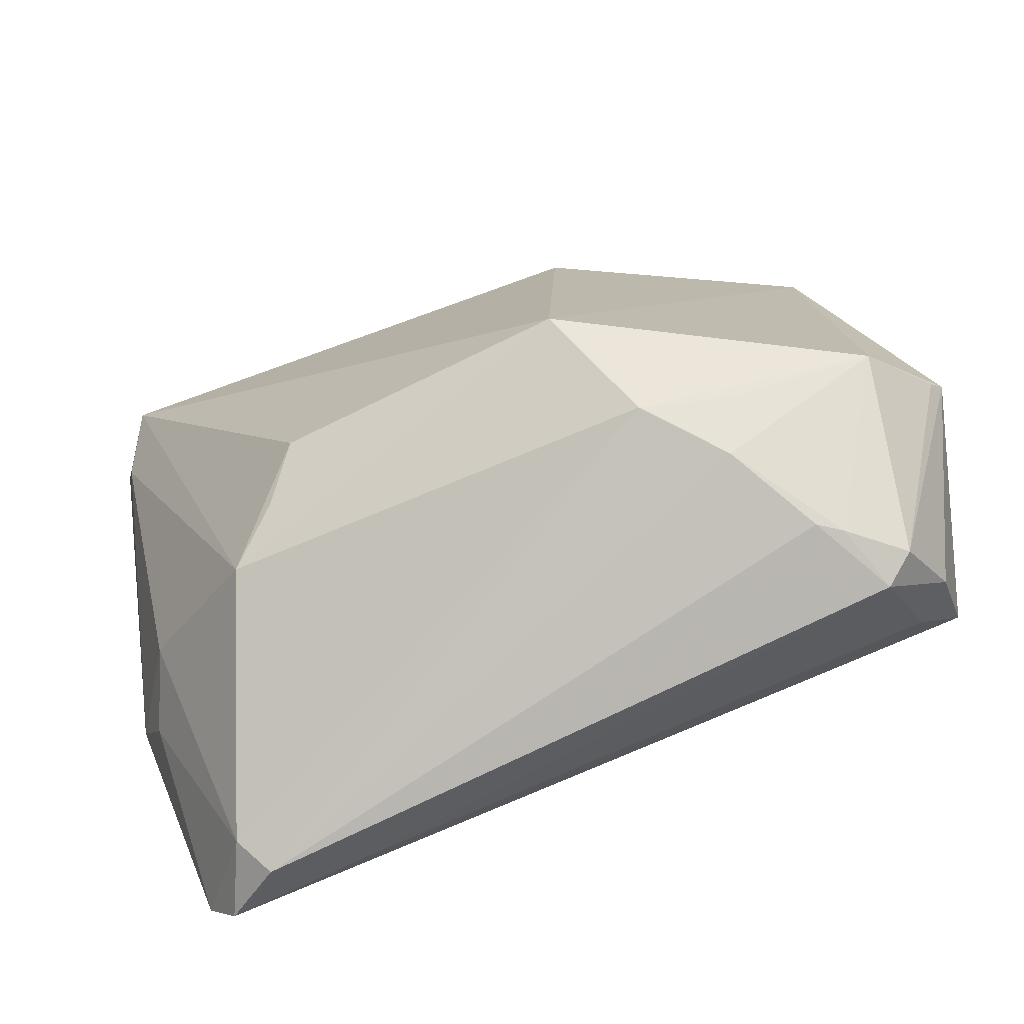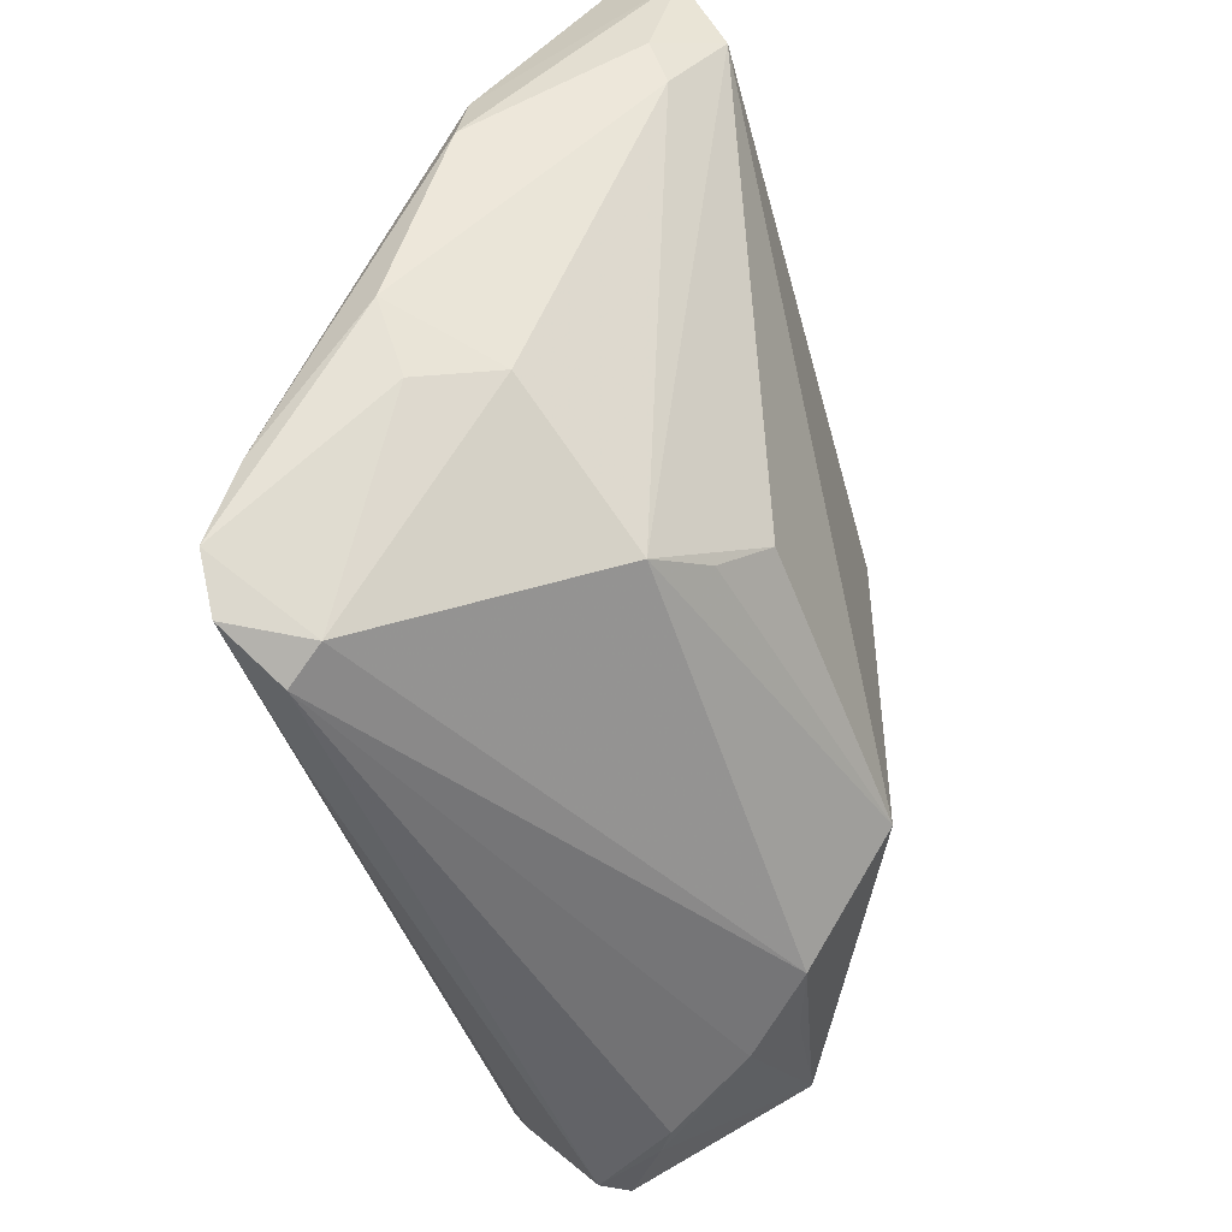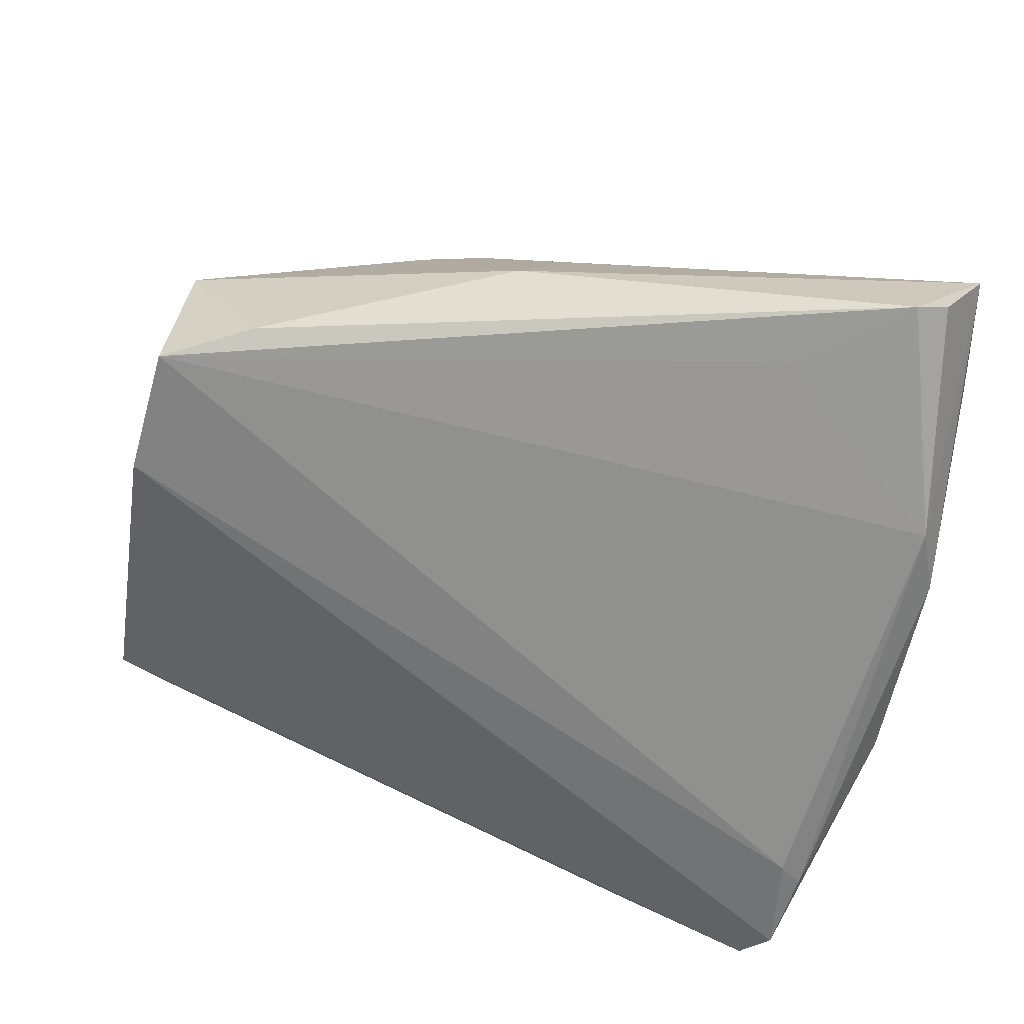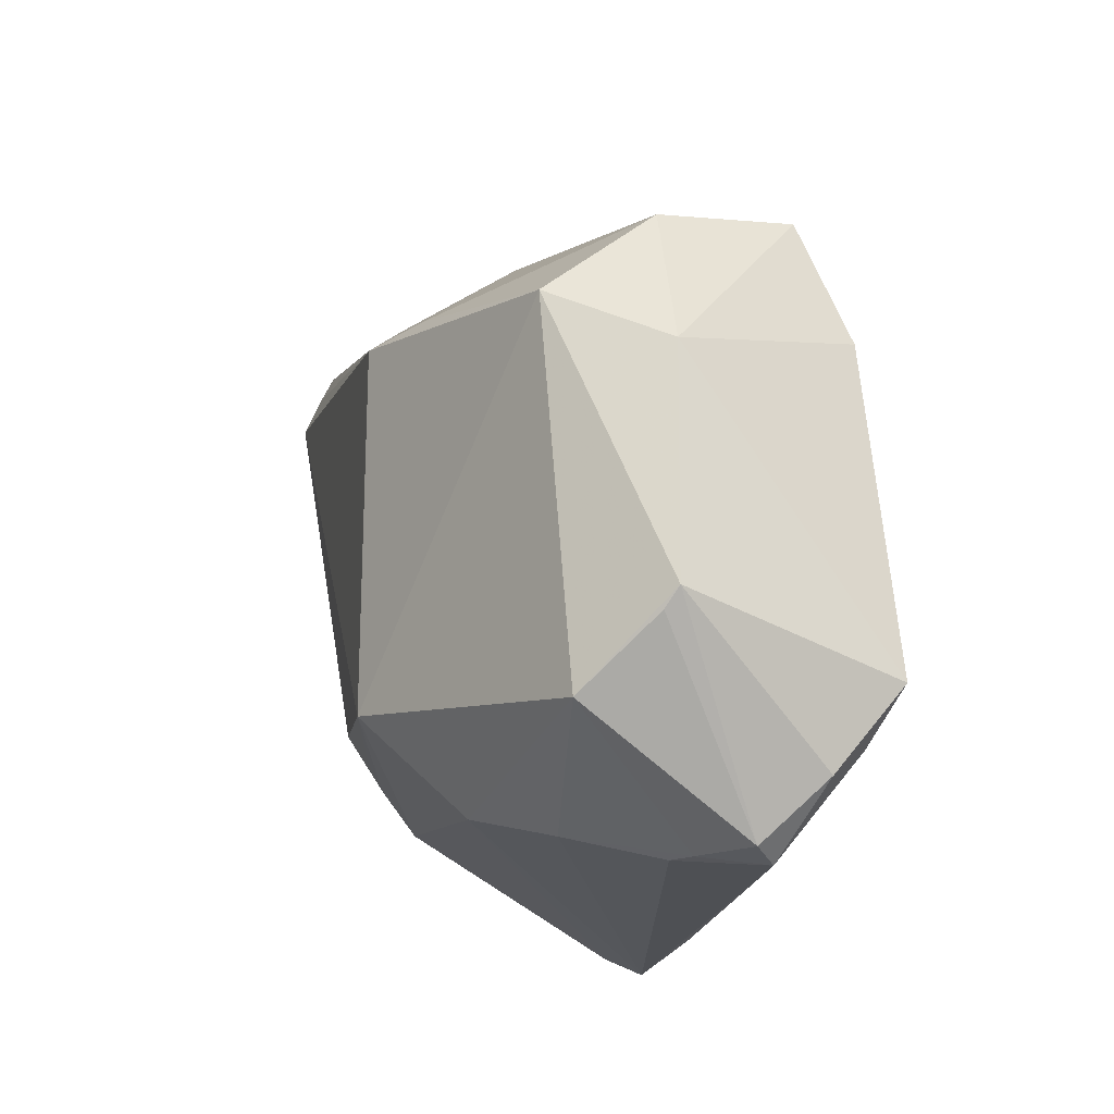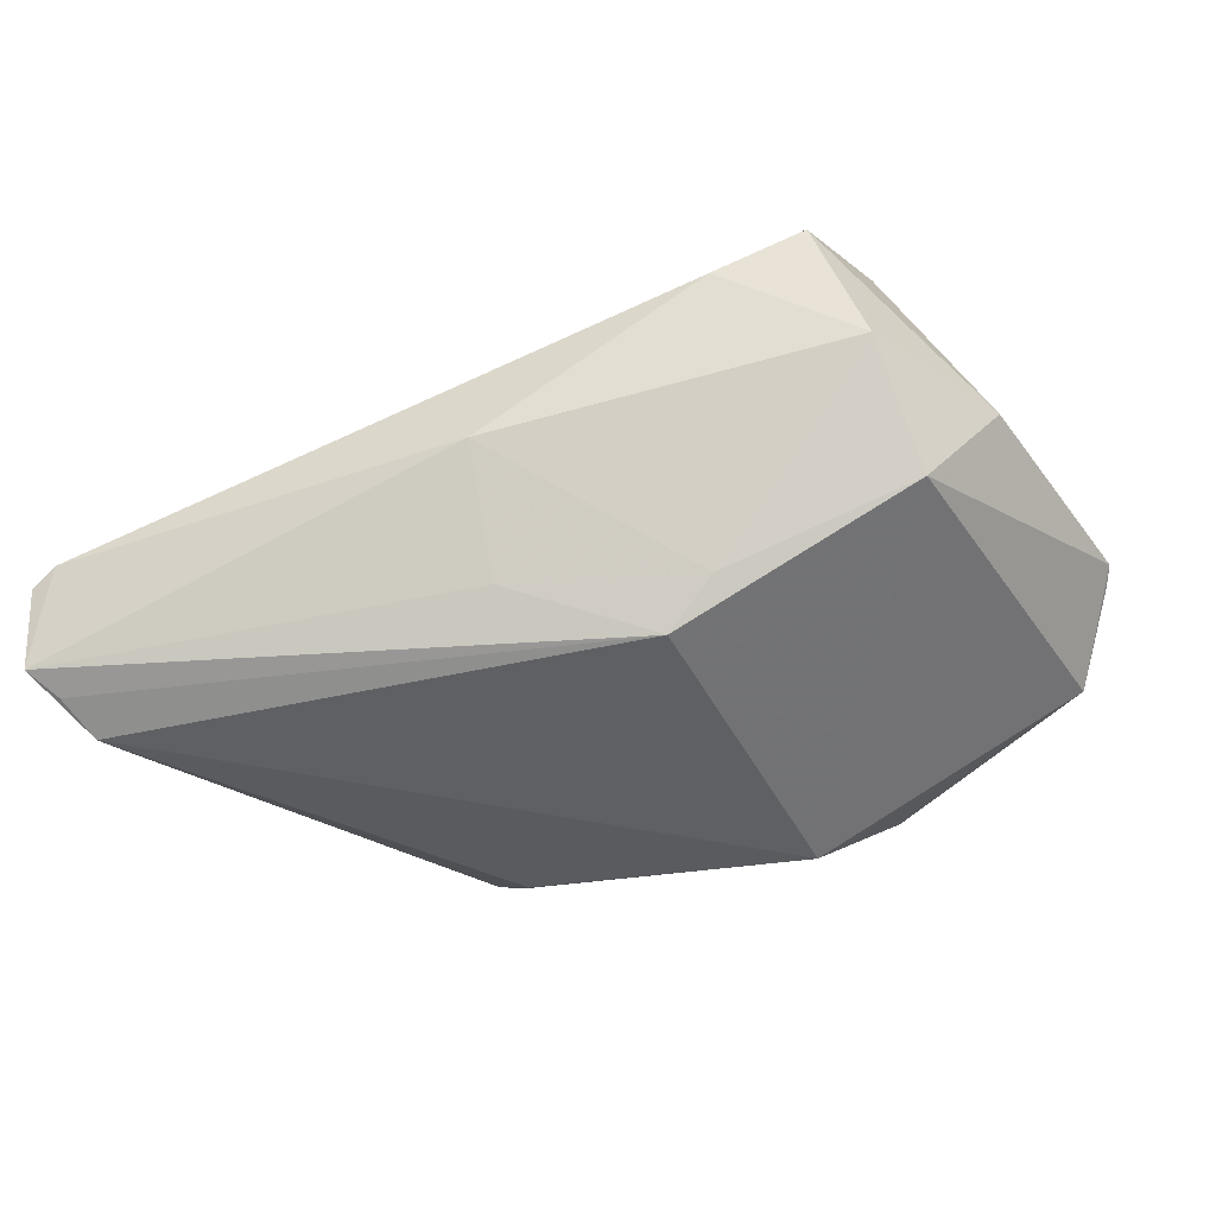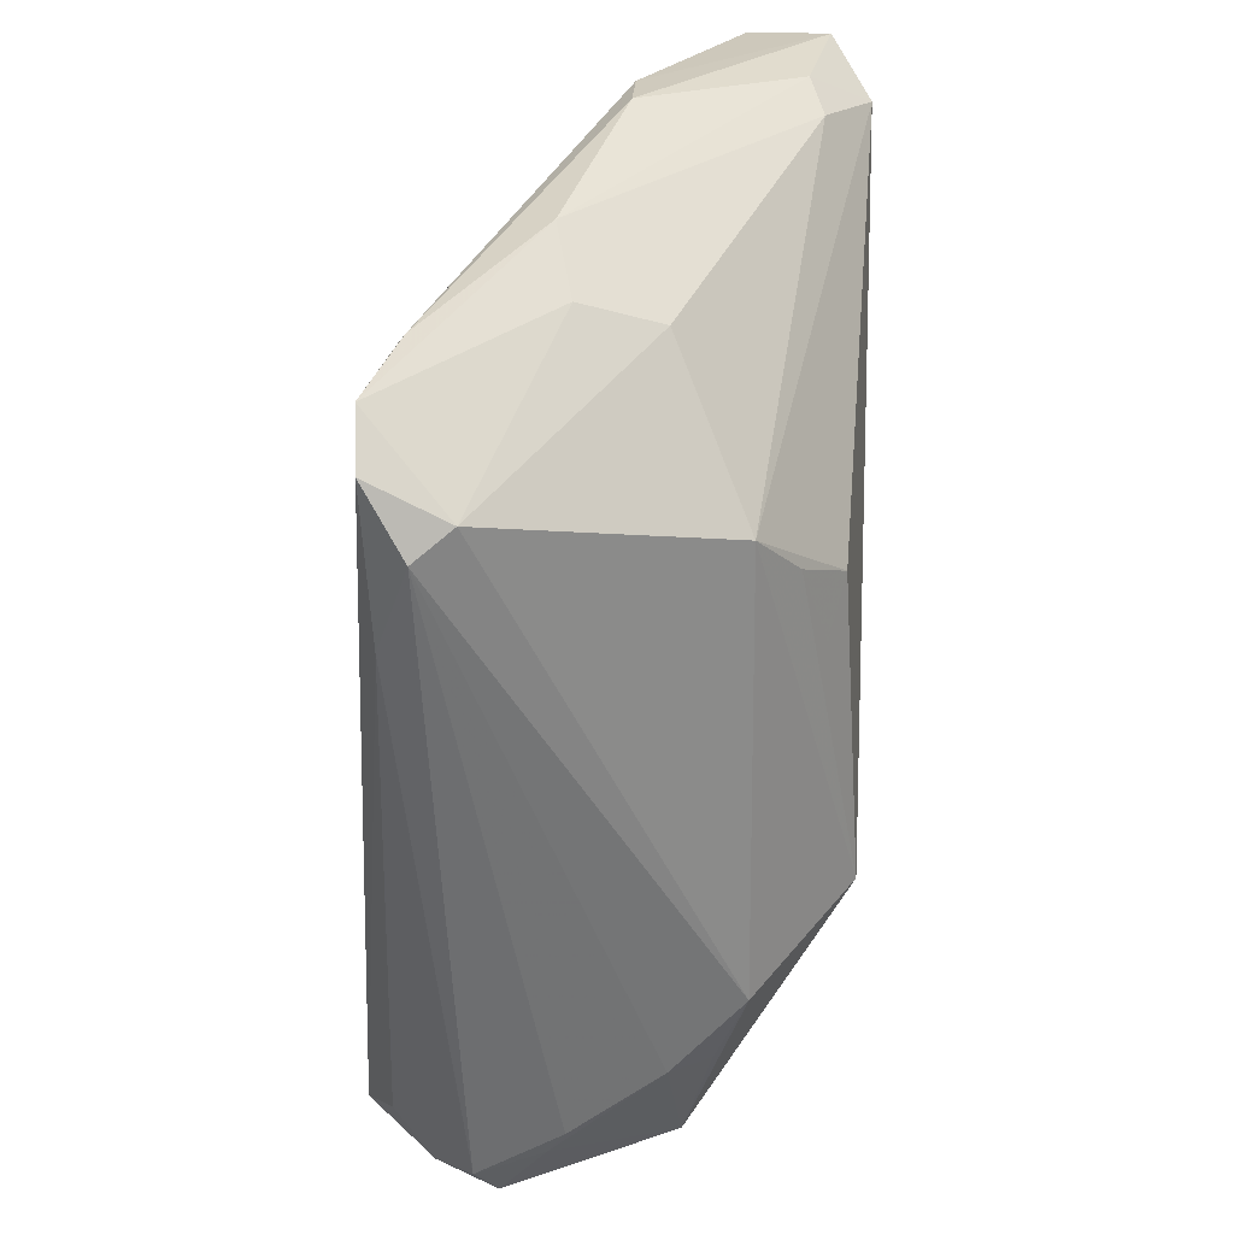
<metadata>
{"format":"obj","ext":"obj","renderer":"f3d","projection":"perspective","resolution":1024,"background":"white","views":[{"elev":-76.5,"azim":-158.7,"up":"+Y"},{"elev":-48.3,"azim":106.0,"up":"+Y"},{"elev":46.8,"azim":25.0,"up":"+Y"},{"elev":-17.9,"azim":-102.6,"up":"+Y"},{"elev":-43.1,"azim":-152.6,"up":"+Z"},{"elev":-53.5,"azim":87.7,"up":"+Y"}]}
</metadata>
<code>
v 0.05449 0.02904 -0.01936
v 0.05692 -0.01117 0.008346
v -0.04142 0.02908 0.01901
v 0.03229 -0.03025 -0.01242
v 0.05169 0.04644 -0.01325
v 0.05262 -0.01984 0.006421
v 0.05052 -0.02471 0.02287
v 0.02704 -0.04372 0.0242
v 0.0586 0.01313 0.0007498
v 0.05671 0.02144 0.0002158
v 0.04695 -0.04336 0.02579
v 0.05331 0.04331 -0.02278
v -0.02372 0.02034 -0.02169
v -0.05029 -0.03171 -0.009552
v -0.01549 -0.0262 -0.02712
v -0.04521 -0.03445 0.02384
v -0.04933 -0.03837 0.01875
v -0.04785 0.01487 -0.01272
v -0.00195 0.03832 -0.006101
v -0.05024 -0.02804 0.02712
v -0.03032 -0.04225 -0.006704
v -0.03285 -0.03719 -0.01199
v 0.04257 -0.04437 0.01643
v -0.04369 0.01354 0.02513
v -0.03961 -0.04566 0.006106
v -0.05525 0.007432 0.000939
v 0.04975 0.0331 -0.02712
v -0.02212 -0.0391 -0.01518
v -0.03675 -0.04564 0.004163
v 0.0154 -0.0242 -0.02142
v 0.0259 -0.02586 -0.0178
v -0.03043 0.03304 0.01286
v -0.01719 0.01882 -0.02712
v -0.04693 0.02585 0.0009944
v 0.05116 -0.03719 0.02622
v -0.04595 -0.04557 0.01128
v 0.0215 -0.01966 -0.02323
v 0.04882 -0.01724 -0.003319
v 0.03569 0.03881 -0.004038
v -0.05716 -0.02375 -0.001563
v 0.0396 -0.04682 0.02083
v -0.0586 -0.02139 -0.0001676
v 0.05254 0.02334 -0.02092
v 0.05285 -0.02742 0.02218
v 0.05112 0.03899 -0.02471
v -0.0004994 0.02897 -0.0206
v -0.04228 -0.04682 0.01417
v 0.04848 0.04682 -0.01133
f 20 35 24
f 24 7 3
f 35 7 24
f 11 8 41
f 11 35 20
f 20 8 11
f 18 33 15
f 42 18 14
f 14 18 15
f 17 20 42
f 42 36 17
f 44 7 35
f 23 11 41
f 4 38 23
f 35 11 23
f 9 44 2
f 2 44 35
f 26 18 42
f 26 24 3
f 42 20 26
f 20 24 26
f 10 44 9
f 7 44 10
f 3 7 10
f 15 33 27
f 40 36 42
f 42 14 40
f 40 14 36
f 28 14 15
f 15 4 28
f 4 23 28
f 28 23 41
f 47 17 36
f 41 8 47
f 6 2 35
f 38 2 6
f 35 23 6
f 6 23 38
f 48 10 5
f 34 26 3
f 18 26 34
f 15 27 37
f 37 27 4
f 43 38 4
f 4 27 43
f 43 2 38
f 21 28 41
f 20 17 16
f 17 47 16
f 16 8 20
f 16 47 8
f 3 10 39
f 39 48 3
f 10 48 39
f 3 48 32
f 32 48 19
f 32 34 3
f 19 34 32
f 13 34 19
f 13 46 33
f 19 46 13
f 33 18 13
f 18 34 13
f 33 46 12
f 12 46 19
f 12 10 9
f 5 10 12
f 12 48 5
f 19 48 12
f 31 4 15
f 31 37 4
f 9 2 1
f 2 43 1
f 1 12 9
f 1 43 27
f 27 12 1
f 36 14 25
f 14 21 25
f 25 47 36
f 14 28 22
f 22 21 14
f 28 21 22
f 45 27 33
f 33 12 45
f 45 12 27
f 15 37 30
f 30 31 15
f 37 31 30
f 29 21 41
f 29 25 21
f 41 47 29
f 47 25 29

</code>
